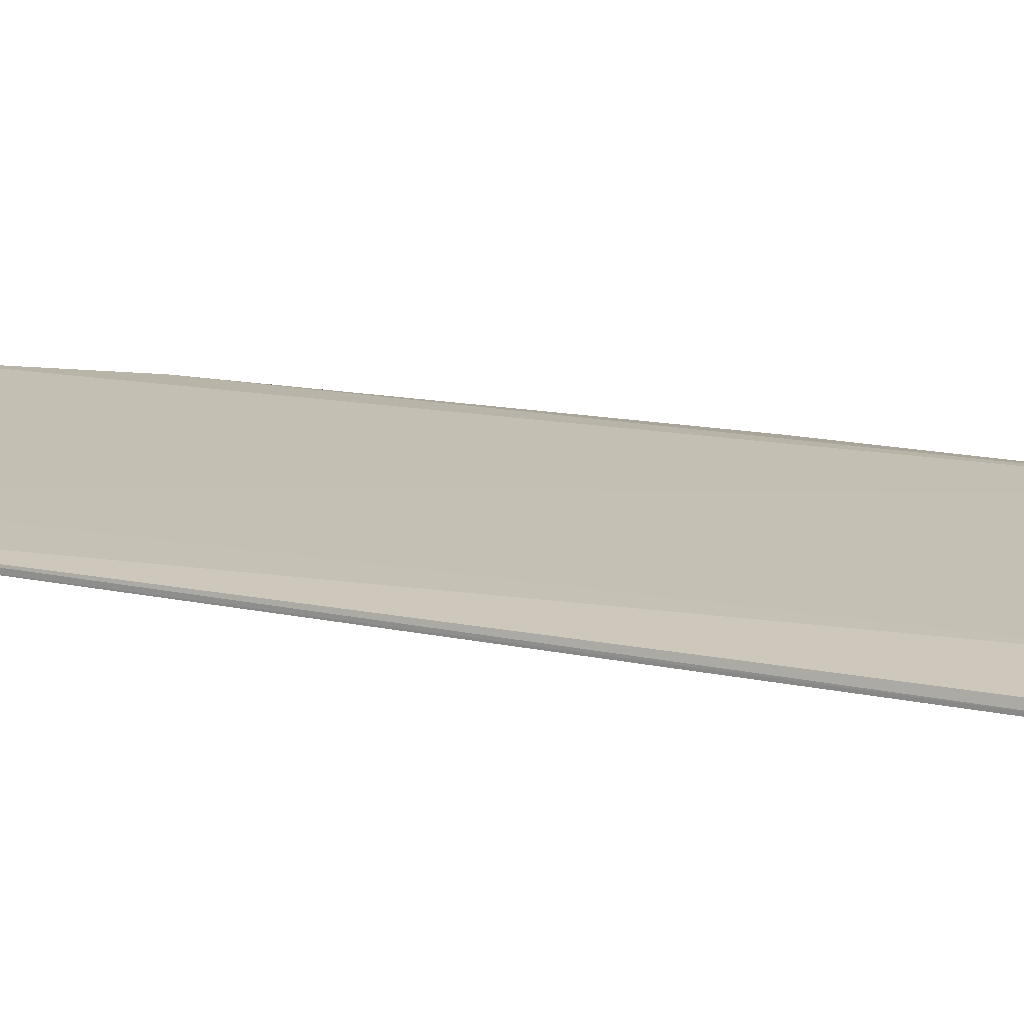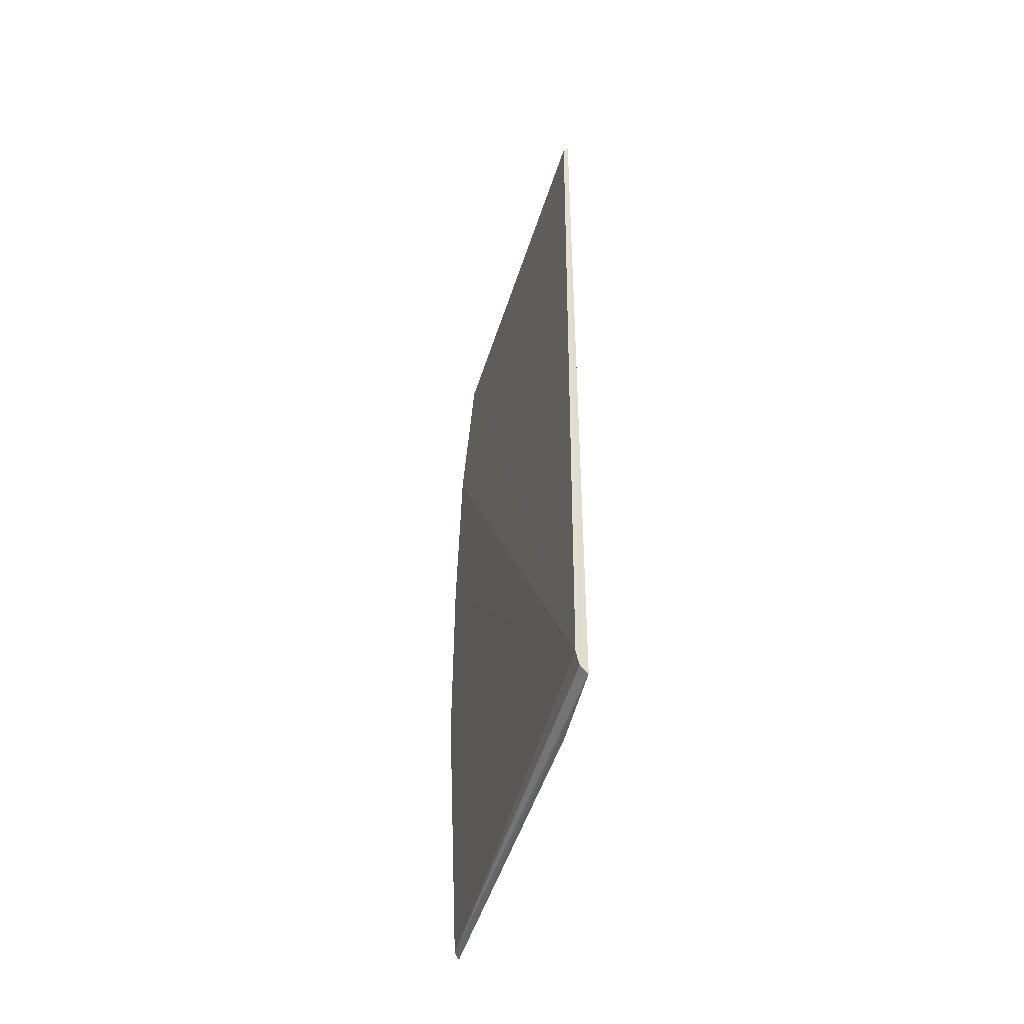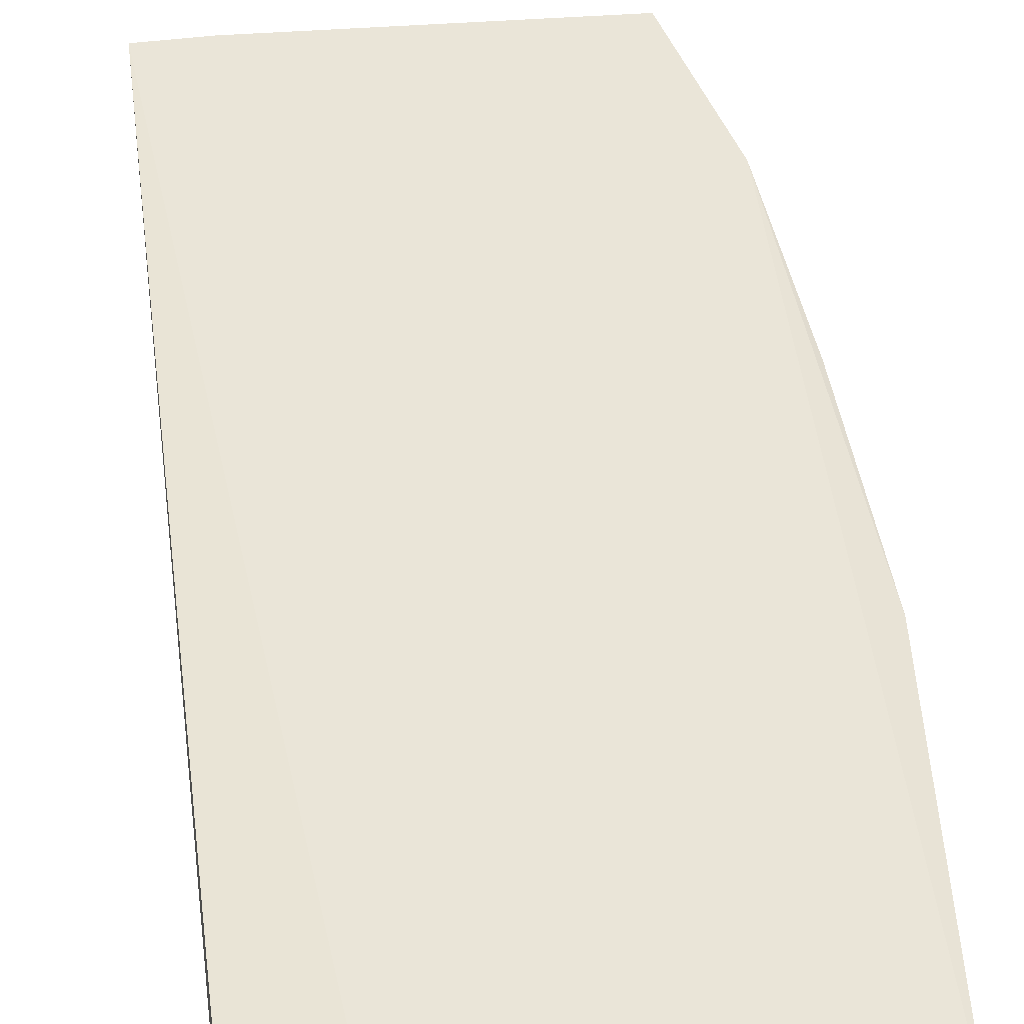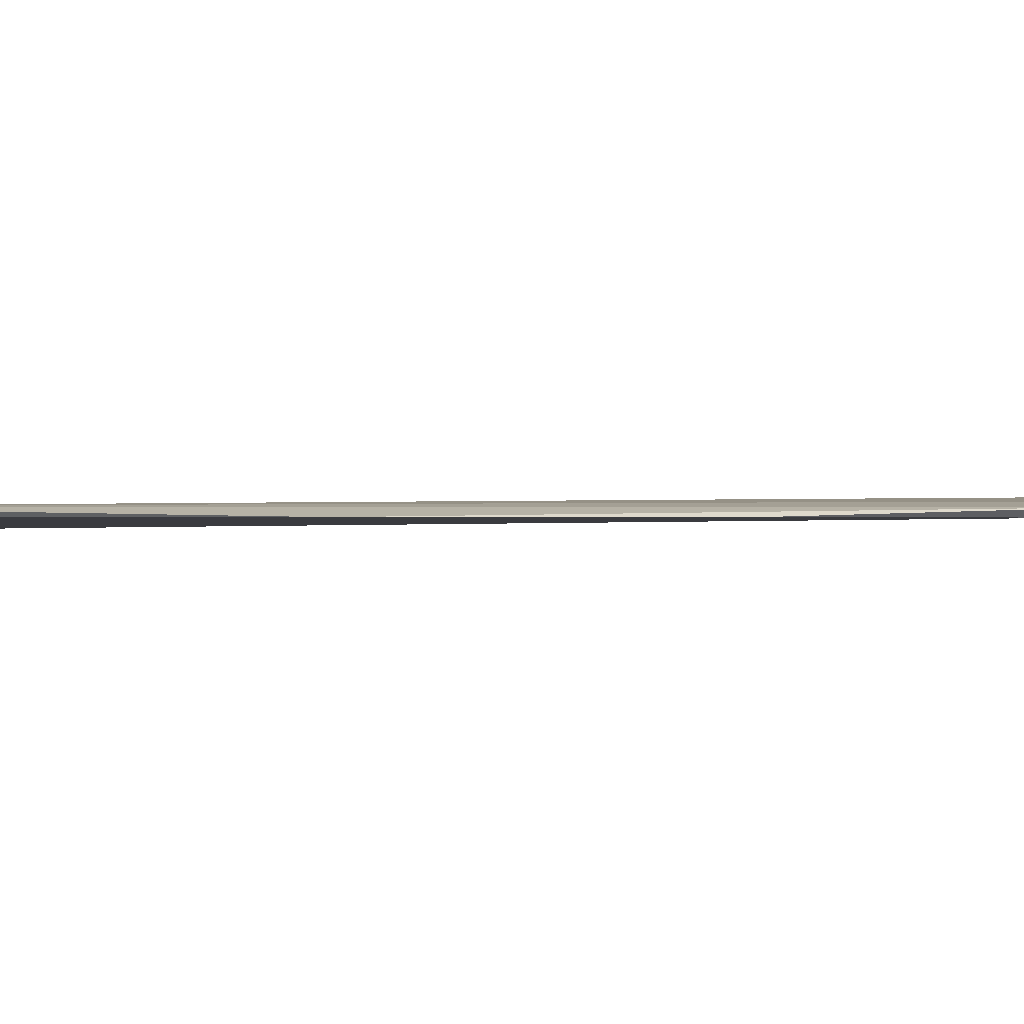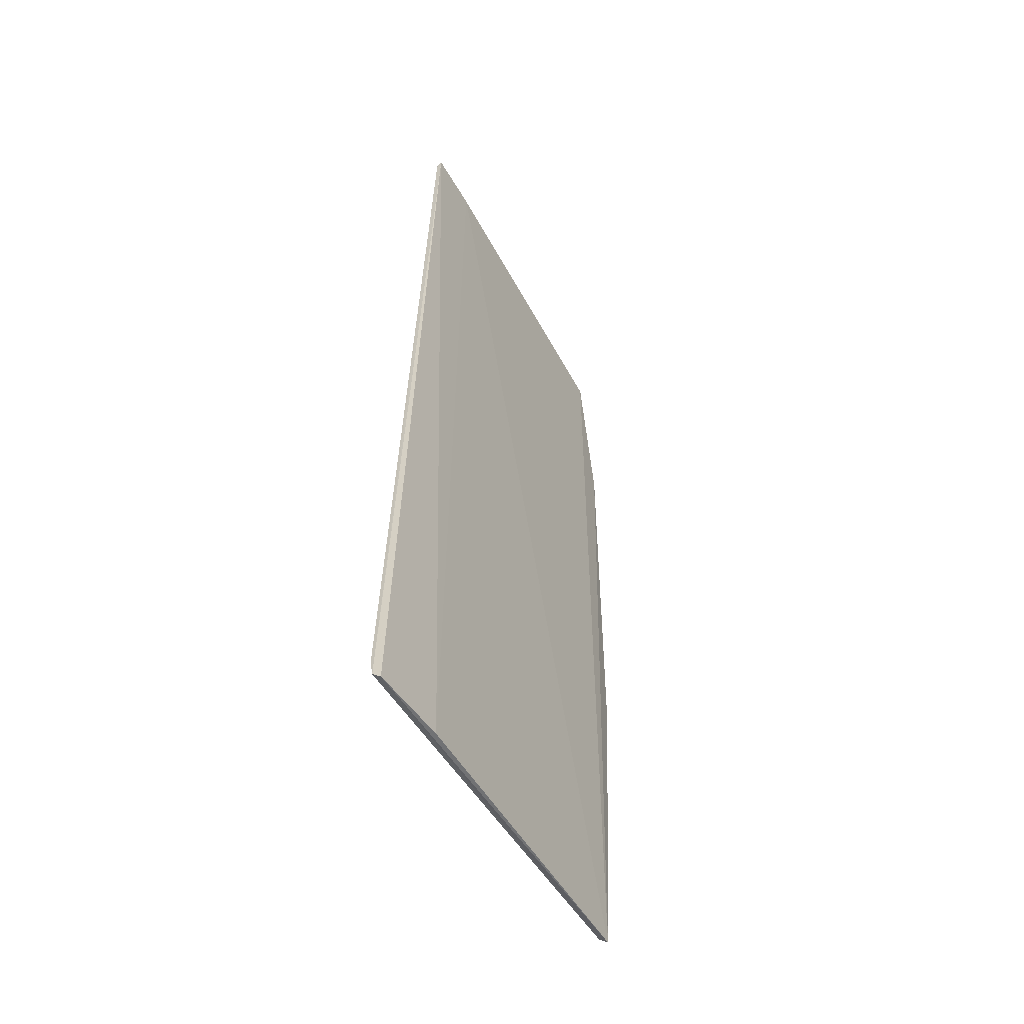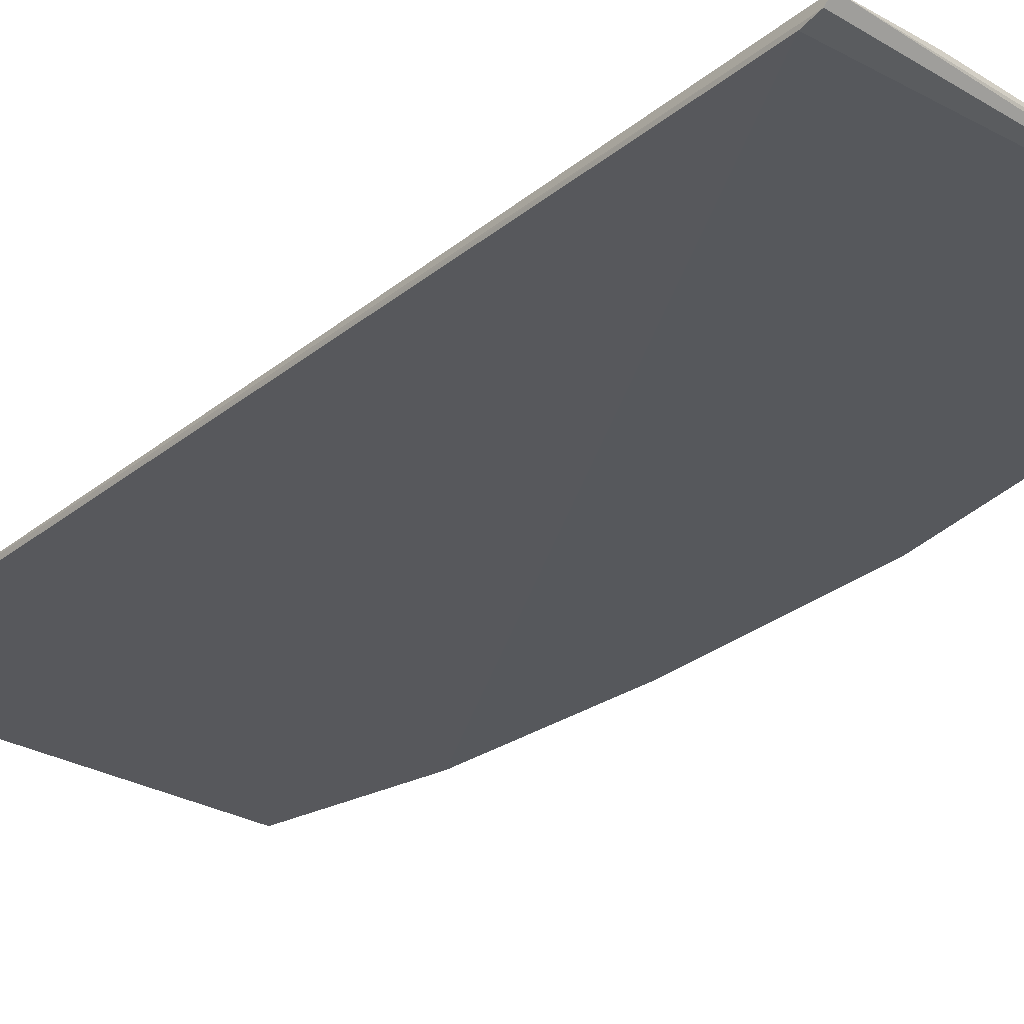
<metadata>
{"format":"obj","ext":"obj","renderer":"f3d","projection":"perspective","resolution":1024,"background":"white","views":[{"elev":18.5,"azim":107.6,"up":"+Y"},{"elev":-53.2,"azim":73.1,"up":"+Z"},{"elev":44.1,"azim":171.5,"up":"+Y"},{"elev":-0.3,"azim":-95.2,"up":"+Y"},{"elev":-54.6,"azim":119.5,"up":"+Z"},{"elev":-28.7,"azim":140.0,"up":"+Y"}]}
</metadata>
<code>
v -0.4276 2.003 0.821
v -0.4457 2.003 0.7743
v -0.4454 2.003 0.8201
v -0.4454 2.002 0.7743
v -0.4267 2.003 0.7732
v -0.4477 2.002 0.8025
v -0.4455 2.003 0.8204
v -0.4306 2.003 0.7734
v -0.4267 2.002 0.7743
v -0.4477 2.002 0.7914
v -0.4306 2.003 0.821
v -0.4472 2.003 0.8122
v -0.4267 2.002 0.7735
v -0.4276 2.003 0.8206
v -0.4469 2.002 0.8122
f 5 4 2
f 8 5 2
f 8 1 5
f 10 2 4
f 10 9 6
f 10 4 9
f 11 2 7
f 11 8 2
f 11 1 8
f 11 7 3
f 12 3 7
f 12 10 6
f 12 7 2
f 12 2 10
f 13 5 1
f 13 9 4
f 13 4 5
f 14 3 9
f 14 11 3
f 14 1 11
f 14 13 1
f 14 9 13
f 15 9 3
f 15 6 9
f 15 12 6
f 15 3 12

</code>
